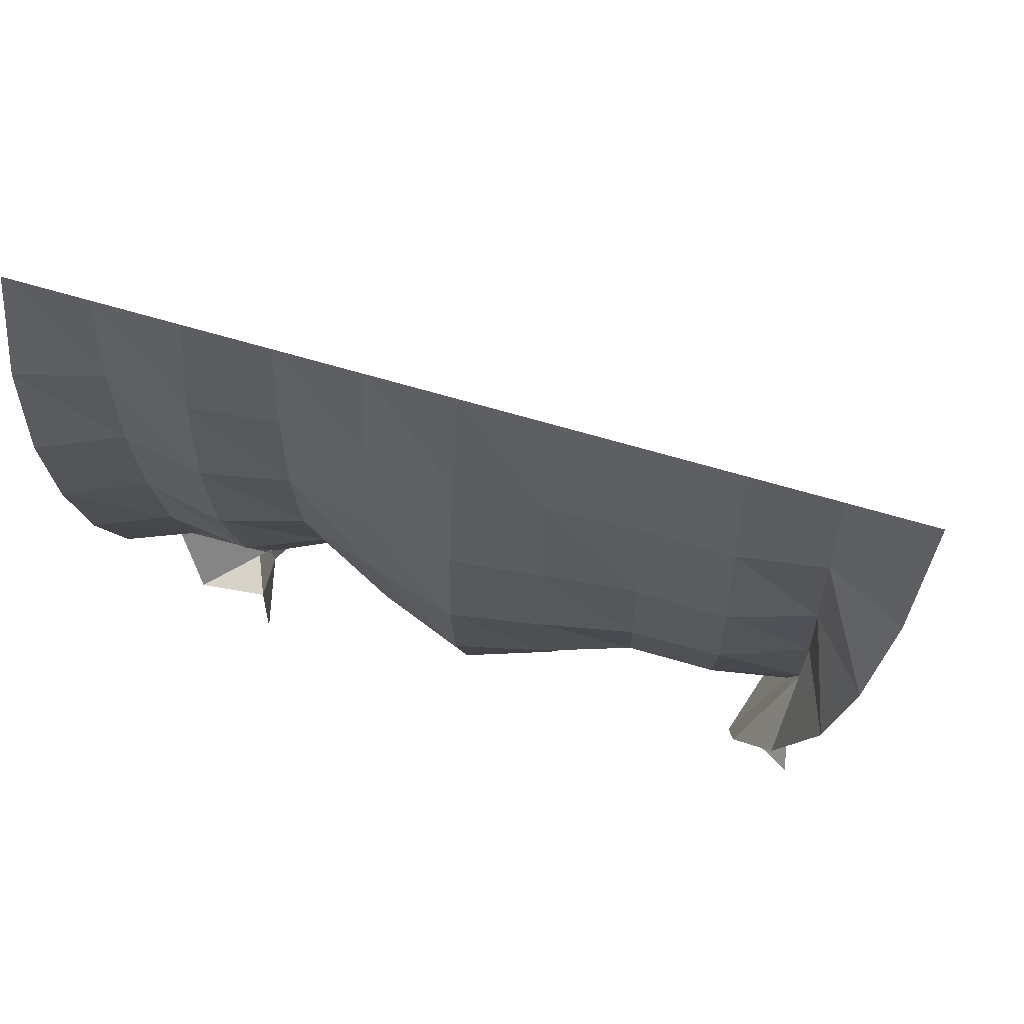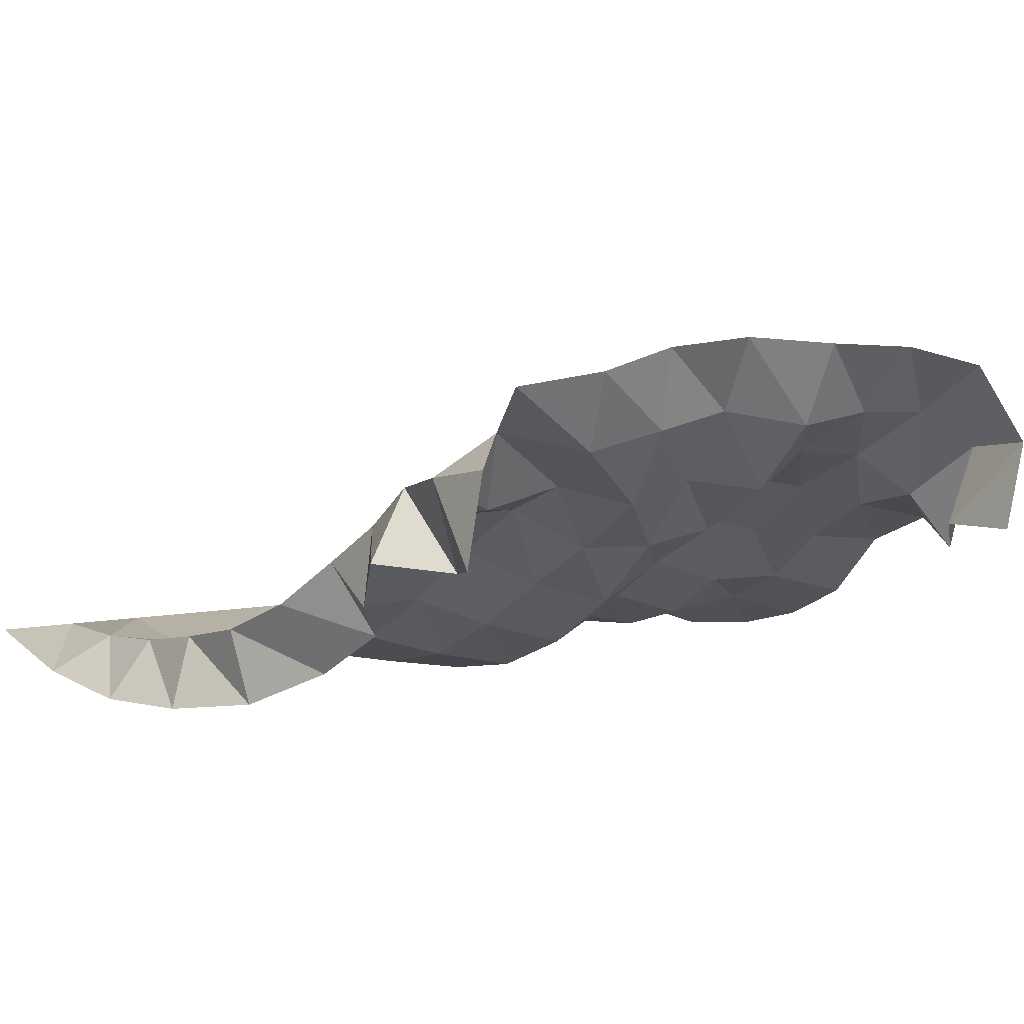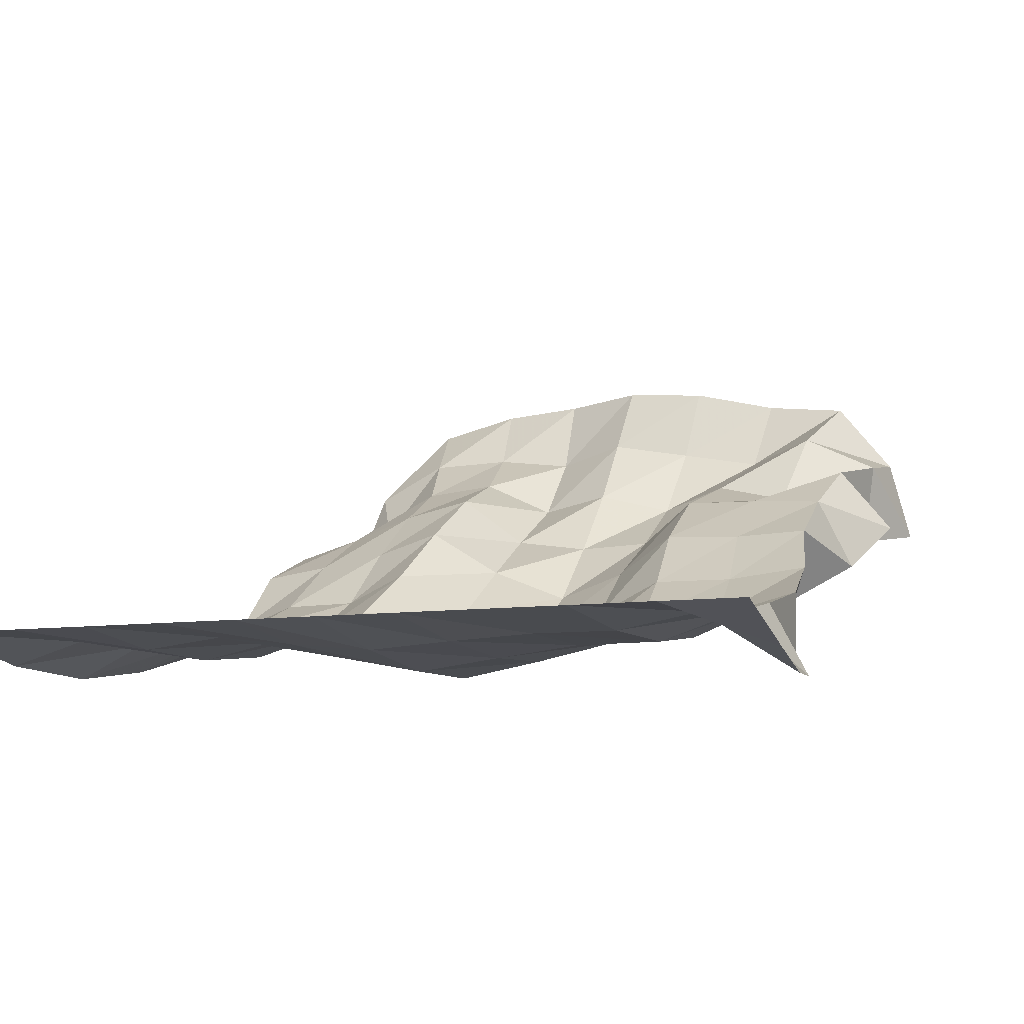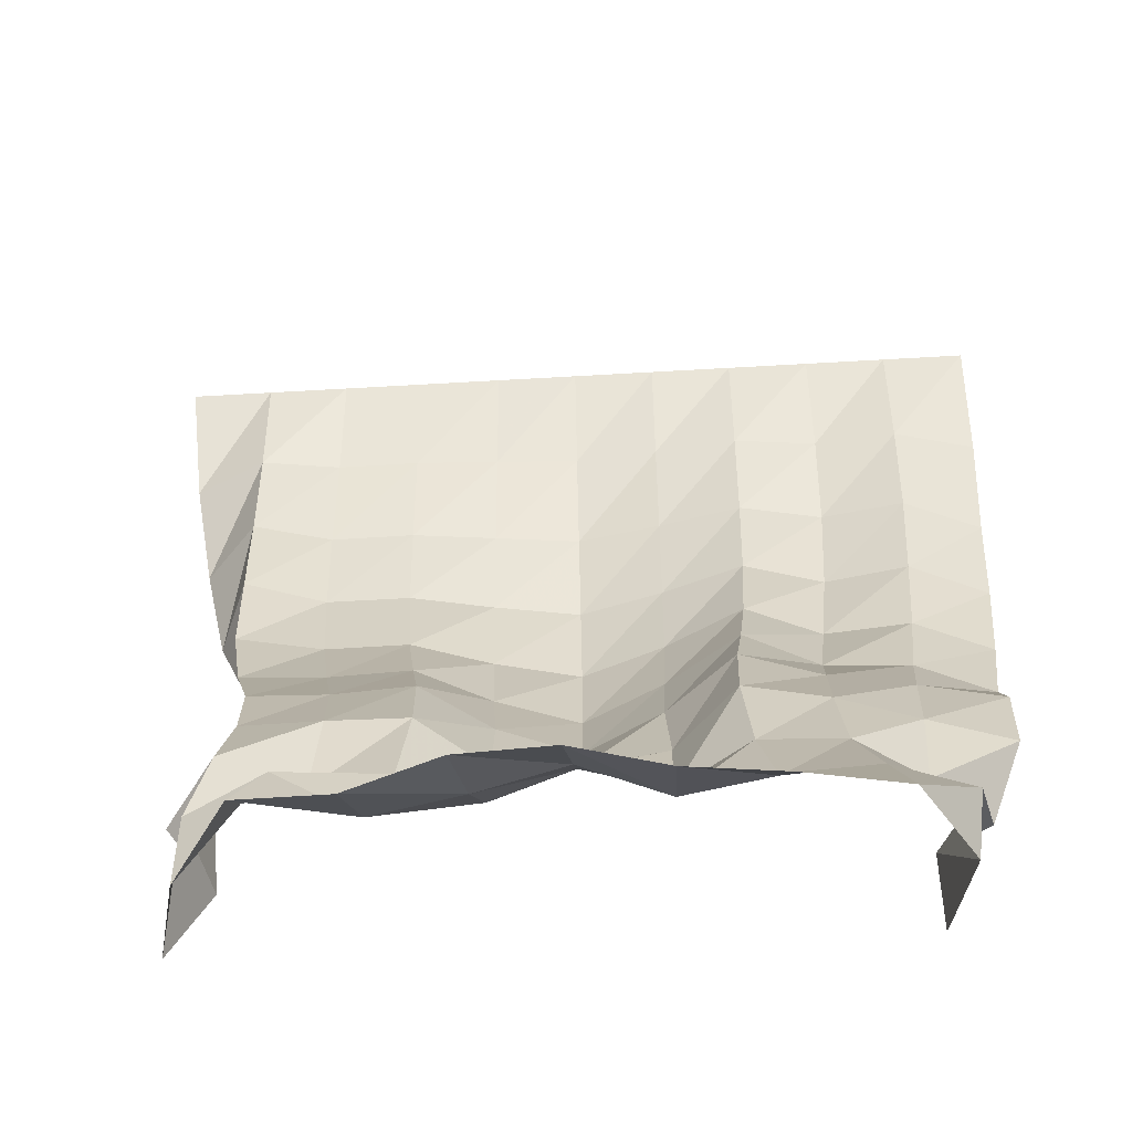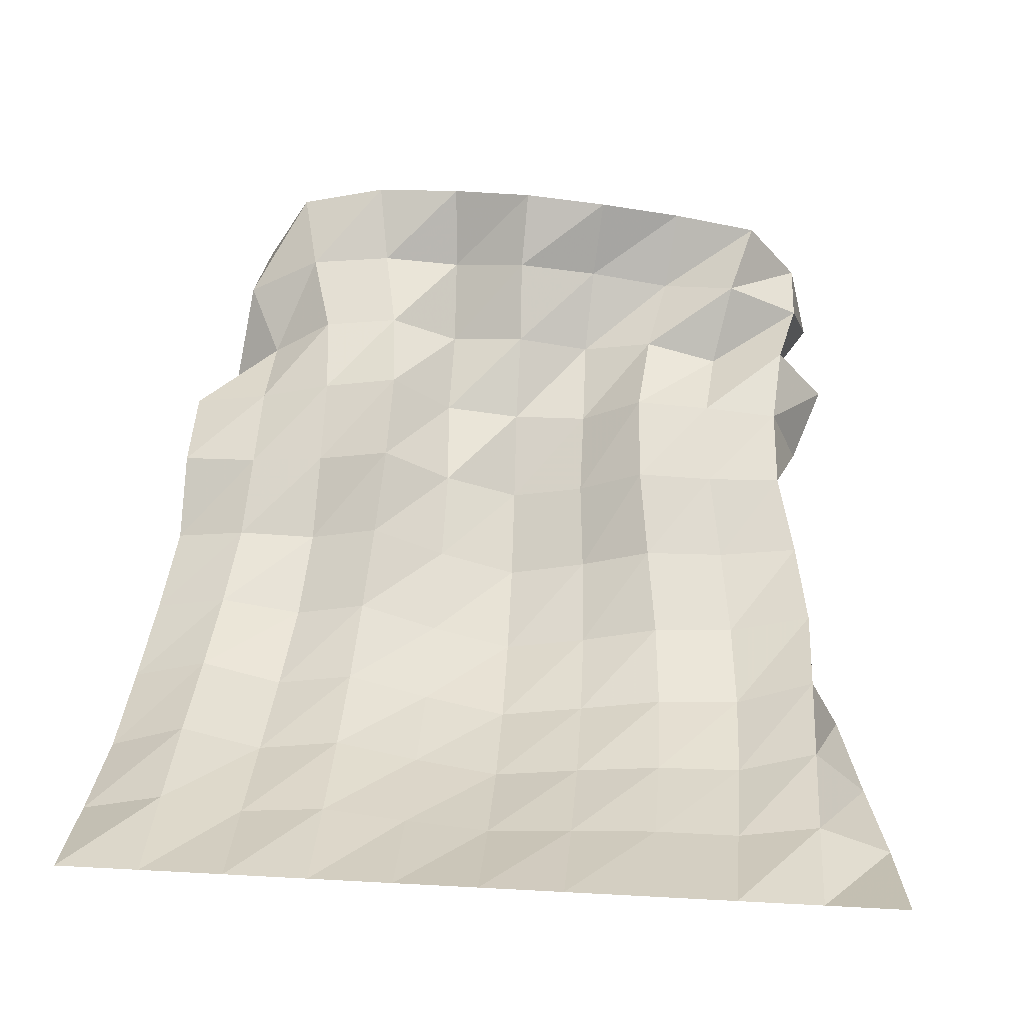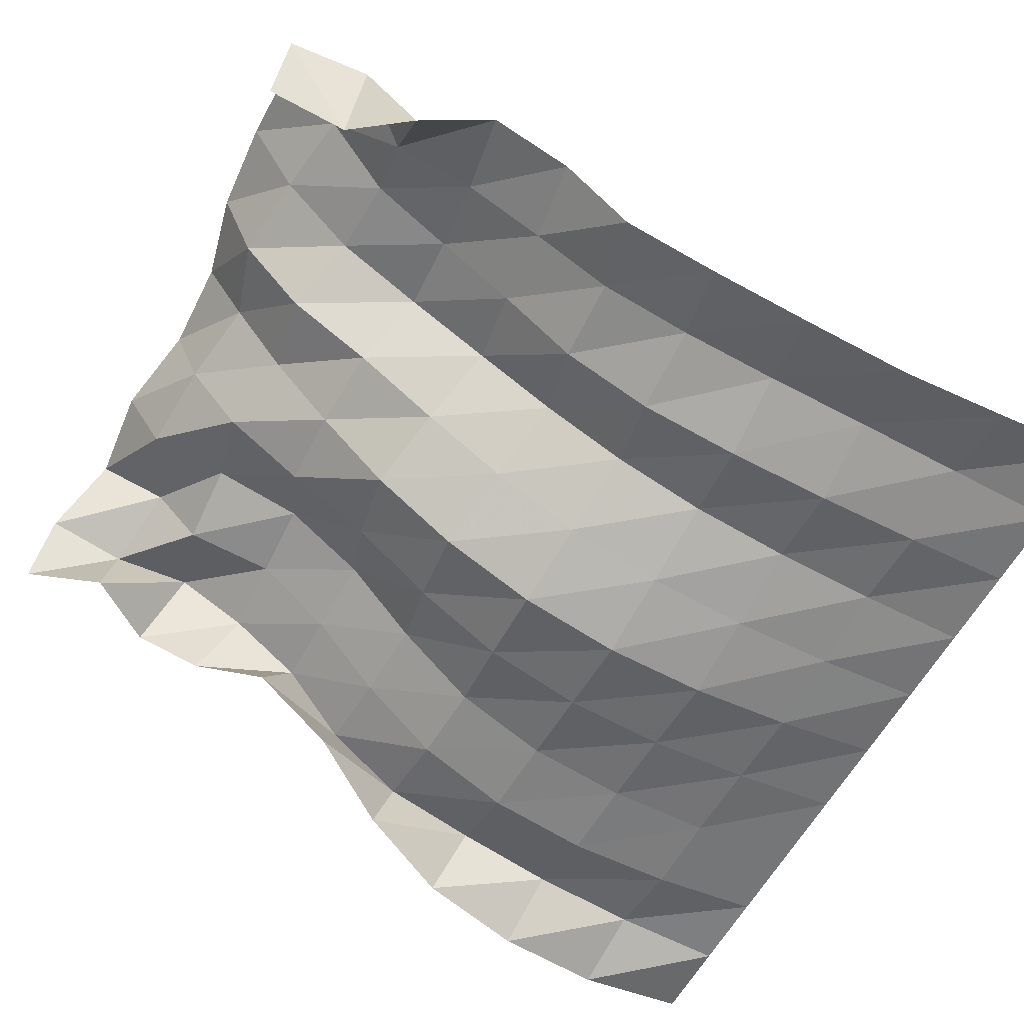
<metadata>
{"format":"obj","ext":"obj","renderer":"f3d","projection":"perspective","resolution":1024,"background":"white","views":[{"elev":59.9,"azim":17.6,"up":"+Z"},{"elev":6.0,"azim":146.7,"up":"+Y"},{"elev":-8.0,"azim":24.5,"up":"+Y"},{"elev":-44.6,"azim":-175.9,"up":"+Z"},{"elev":32.4,"azim":4.4,"up":"+Y"},{"elev":-59.5,"azim":-118.5,"up":"+Y"}]}
</metadata>
<code>
v  -7e-05  6  -0.000814
v  0.4999  6  -0.001275
v  0.9999  6  -0.001203
v  1.5  6  -0.001128
v  2  6  -0.001148
v  2.5  6  -0.001192
v  3  6  -0.001182
v  3.5  6  -0.001149
v  4  6  -0.001141
v  4.5  6  -0.001123
v  5  6  -0.000956
v  -0.01021  5.848  -0.71
v  0.4871  5.98  -0.6916
v  0.9843  5.915  -0.674
v  1.492  5.97  -0.6659
v  1.996  5.911  -0.6653
v  2.499  5.864  -0.6658
v  3.007  5.897  -0.668
v  3.517  5.922  -0.6673
v  4.016  5.92  -0.6689
v  4.499  6.005  -0.6772
v  4.936  5.806  -0.721
v  0.01212  5.807  -1.394
v  0.4901  6.004  -1.343
v  0.9869  5.894  -1.32
v  1.49  5.988  -1.293
v  1.989  5.874  -1.302
v  2.495  5.78  -1.309
v  3.009  5.845  -1.308
v  3.521  5.903  -1.303
v  4.026  5.908  -1.311
v  4.495  6.061  -1.314
v  4.821  5.713  -1.405
v  0.03481  5.891  -2.033
v  0.5145  6.072  -1.954
v  1.012  5.955  -1.936
v  1.495  6.073  -1.88
v  1.985  5.91  -1.913
v  2.486  5.777  -1.937
v  3.002  5.866  -1.924
v  3.508  5.965  -1.905
v  4.012  5.978  -1.919
v  4.486  6.164  -1.91
v  4.676  5.738  -2.052
v  0.07446  6.041  -2.627
v  0.546  6.187  -2.523
v  1.058  6.117  -2.51
v  1.511  6.264  -2.415
v  1.981  6.052  -2.491
v  2.473  5.886  -2.544
v  2.985  5.998  -2.509
v  3.467  6.143  -2.457
v  3.966  6.155  -2.473
v  4.471  6.283  -2.475
v  4.423  5.83  -2.625
v  0.1299  6.271  -3.159
v  0.5922  6.397  -3.039
v  1.093  6.402  -3.012
v  1.541  6.558  -2.894
v  1.983  6.309  -3.015
v  2.457  6.114  -3.107
v  2.951  6.257  -3.035
v  3.393  6.439  -2.935
v  3.884  6.436  -2.954
v  4.38  6.491  -2.97
v  4.17  6.071  -3.132
v  0.1309  6.67  -3.549
v  0.6199  6.72  -3.476
v  1.101  6.783  -3.431
v  1.572  6.897  -3.352
v  1.98  6.622  -3.5
v  2.437  6.434  -3.609
v  2.905  6.567  -3.517
v  3.318  6.791  -3.374
v  3.795  6.768  -3.386
v  4.255  6.782  -3.381
v  4.103  6.364  -3.634
v  0.1401  6.862  -4.023
v  0.6301  6.972  -3.94
v  1.096  7.108  -3.881
v  1.576  7.196  -3.847
v  1.941  6.894  -4.006
v  2.419  6.826  -4.036
v  2.896  6.84  -4.019
v  3.287  7.082  -3.86
v  3.758  7.066  -3.839
v  4.224  7.034  -3.819
v  4.392  6.605  -4.009
v  0.318  6.717  -4.456
v  0.6488  7.077  -4.427
v  1.043  7.339  -4.364
v  1.518  7.384  -4.379
v  1.937  7.179  -4.508
v  2.42  7.252  -4.406
v  2.882  7.137  -4.503
v  3.335  7.26  -4.39
v  3.799  7.149  -4.372
v  4.263  7.291  -4.245
v  4.563  6.903  -4.387
v  0.649  6.921  -4.78
v  0.4356  7.391  -4.762
v  0.9019  7.624  -4.777
v  1.417  7.645  -4.84
v  1.918  7.585  -4.893
v  2.404  7.677  -4.738
v  2.917  7.588  -4.818
v  3.437  7.492  -4.854
v  3.905  7.603  -4.63
v  4.365  7.384  -4.71
v  4.266  6.872  -4.803
v  0.6445  6.931  -5.273
v  0.5006  7.453  -5.25
v  0.793  7.92  -5.16
v  1.346  8.041  -5.153
v  1.901  8.069  -5.11
v  2.43  8.112  -4.985
v  2.971  8.063  -4.971
v  3.5  7.946  -5.079
v  4.04  7.875  -5.027
v  4.357  7.462  -5.198
v  4.482  6.946  -5.247
f 1 2 13
f 1 13 12
f 2 3 14
f 2 14 13
f 3 4 15
f 3 15 14
f 4 5 16
f 4 16 15
f 5 6 17
f 5 17 16
f 6 7 18
f 6 18 17
f 7 8 19
f 7 19 18
f 8 9 20
f 8 20 19
f 9 10 21
f 9 21 20
f 10 11 22
f 10 22 21
f 12 13 24
f 12 24 23
f 13 14 25
f 13 25 24
f 14 15 26
f 14 26 25
f 15 16 27
f 15 27 26
f 16 17 28
f 16 28 27
f 17 18 29
f 17 29 28
f 18 19 30
f 18 30 29
f 19 20 31
f 19 31 30
f 20 21 32
f 20 32 31
f 21 22 33
f 21 33 32
f 23 24 35
f 23 35 34
f 24 25 36
f 24 36 35
f 25 26 37
f 25 37 36
f 26 27 38
f 26 38 37
f 27 28 39
f 27 39 38
f 28 29 40
f 28 40 39
f 29 30 41
f 29 41 40
f 30 31 42
f 30 42 41
f 31 32 43
f 31 43 42
f 32 33 44
f 32 44 43
f 34 35 46
f 34 46 45
f 35 36 47
f 35 47 46
f 36 37 48
f 36 48 47
f 37 38 49
f 37 49 48
f 38 39 50
f 38 50 49
f 39 40 51
f 39 51 50
f 40 41 52
f 40 52 51
f 41 42 53
f 41 53 52
f 42 43 54
f 42 54 53
f 43 44 55
f 43 55 54
f 45 46 57
f 45 57 56
f 46 47 58
f 46 58 57
f 47 48 59
f 47 59 58
f 48 49 60
f 48 60 59
f 49 50 61
f 49 61 60
f 50 51 62
f 50 62 61
f 51 52 63
f 51 63 62
f 52 53 64
f 52 64 63
f 53 54 65
f 53 65 64
f 54 55 66
f 54 66 65
f 56 57 68
f 56 68 67
f 57 58 69
f 57 69 68
f 58 59 70
f 58 70 69
f 59 60 71
f 59 71 70
f 60 61 72
f 60 72 71
f 61 62 73
f 61 73 72
f 62 63 74
f 62 74 73
f 63 64 75
f 63 75 74
f 64 65 76
f 64 76 75
f 65 66 77
f 65 77 76
f 67 68 79
f 67 79 78
f 68 69 80
f 68 80 79
f 69 70 81
f 69 81 80
f 70 71 82
f 70 82 81
f 71 72 83
f 71 83 82
f 72 73 84
f 72 84 83
f 73 74 85
f 73 85 84
f 74 75 86
f 74 86 85
f 75 76 87
f 75 87 86
f 76 77 88
f 76 88 87
f 78 79 90
f 78 90 89
f 79 80 91
f 79 91 90
f 80 81 92
f 80 92 91
f 81 82 93
f 81 93 92
f 82 83 94
f 82 94 93
f 83 84 95
f 83 95 94
f 84 85 96
f 84 96 95
f 85 86 97
f 85 97 96
f 86 87 98
f 86 98 97
f 87 88 99
f 87 99 98
f 89 90 101
f 89 101 100
f 90 91 102
f 90 102 101
f 91 92 103
f 91 103 102
f 92 93 104
f 92 104 103
f 93 94 105
f 93 105 104
f 94 95 106
f 94 106 105
f 95 96 107
f 95 107 106
f 96 97 108
f 96 108 107
f 97 98 109
f 97 109 108
f 98 99 110
f 98 110 109
f 100 101 112
f 100 112 111
f 101 102 113
f 101 113 112
f 102 103 114
f 102 114 113
f 103 104 115
f 103 115 114
f 104 105 116
f 104 116 115
f 105 106 117
f 105 117 116
f 106 107 118
f 106 118 117
f 107 108 119
f 107 119 118
f 108 109 120
f 108 120 119
f 109 110 121
f 109 121 120

</code>
